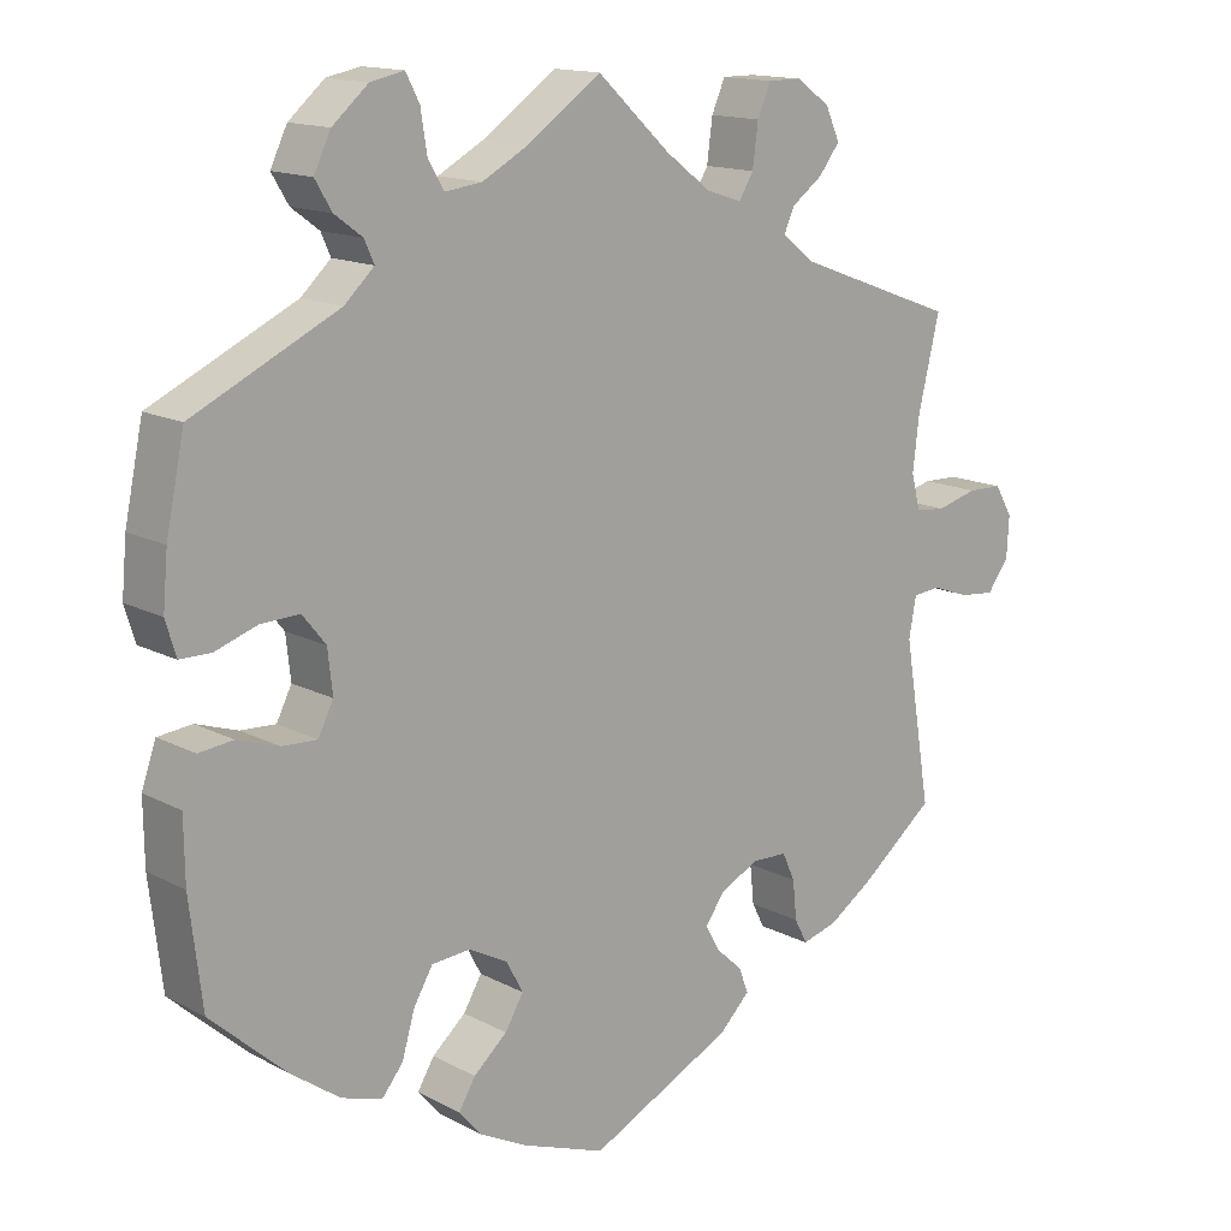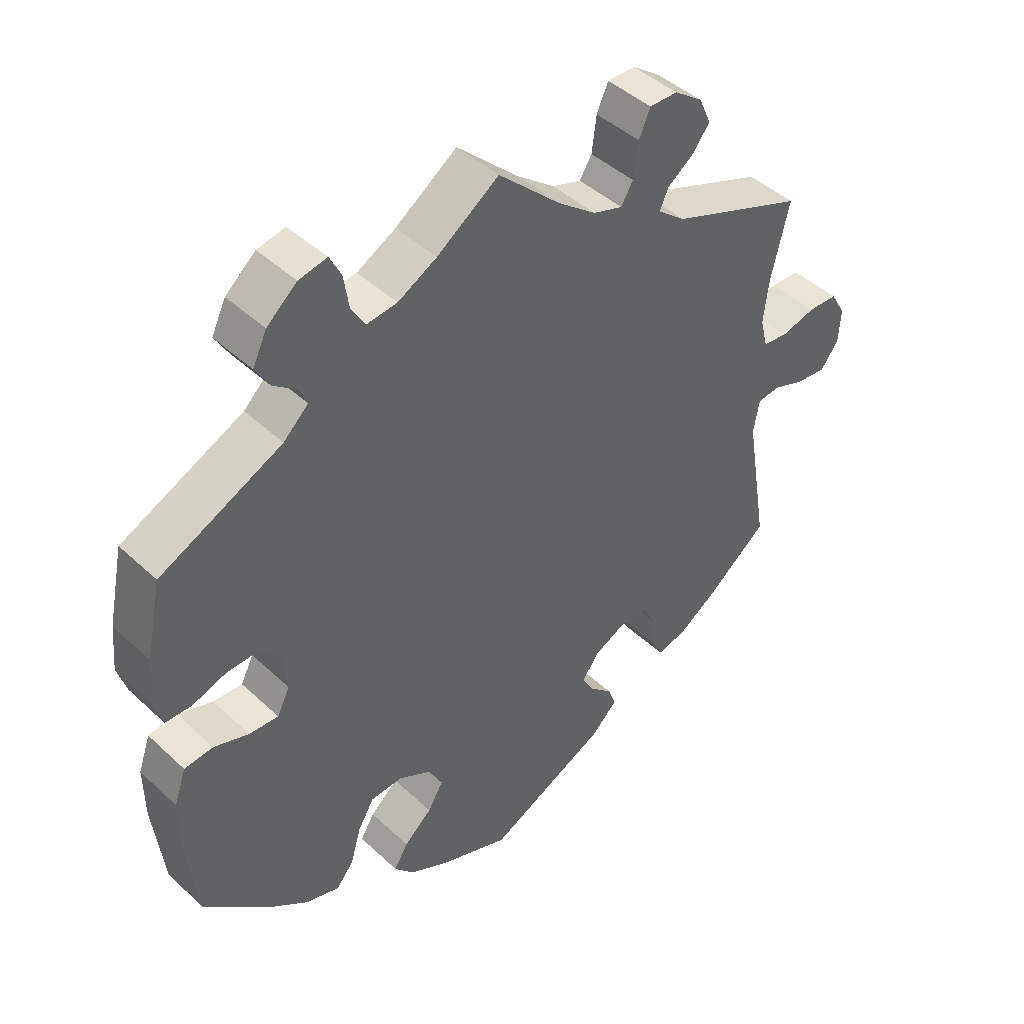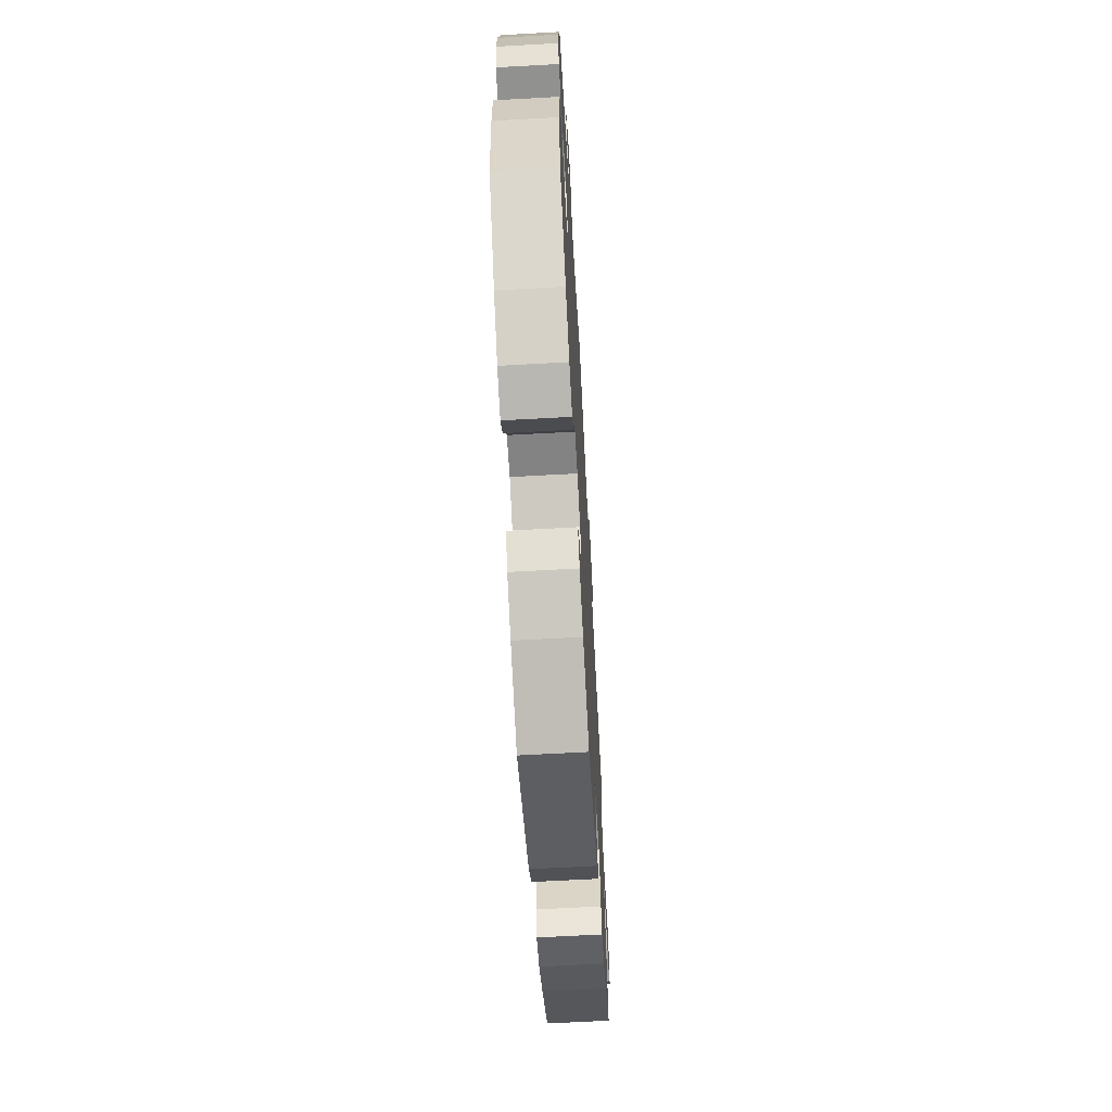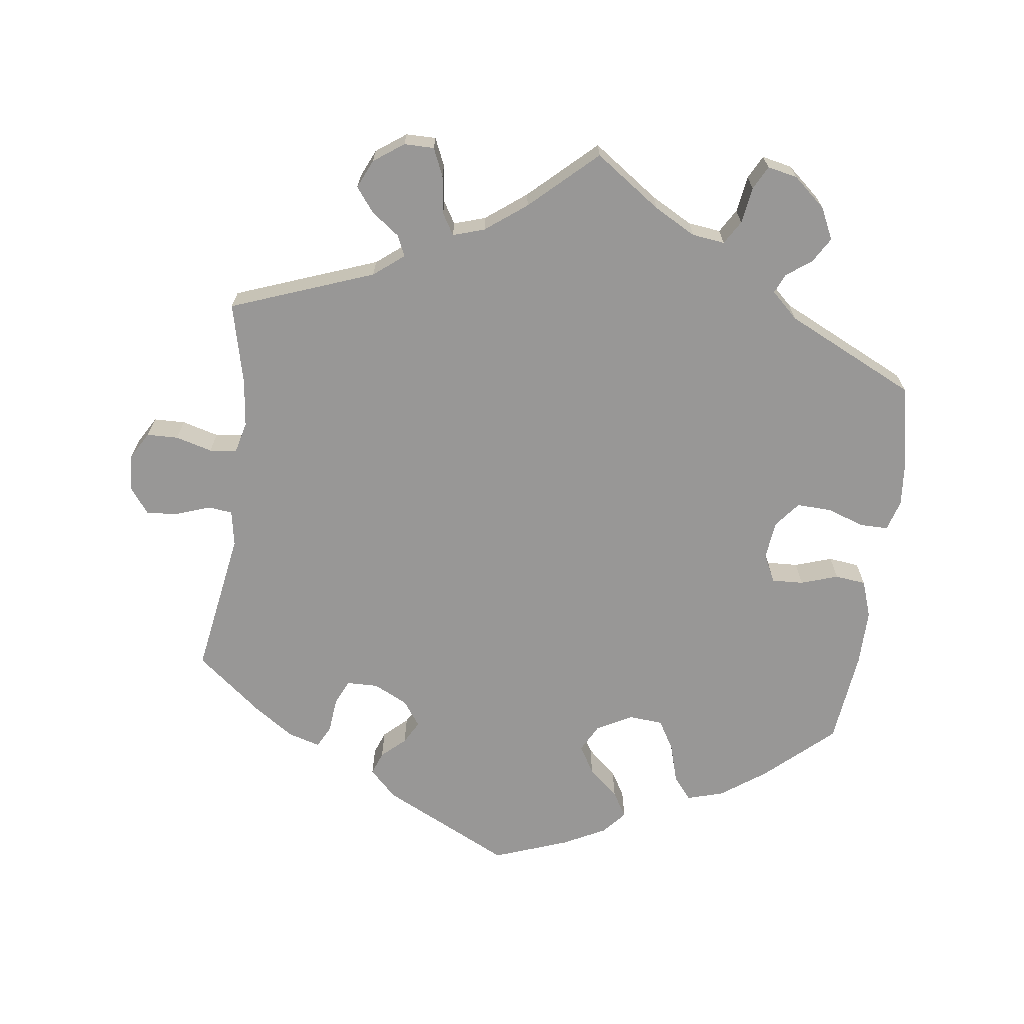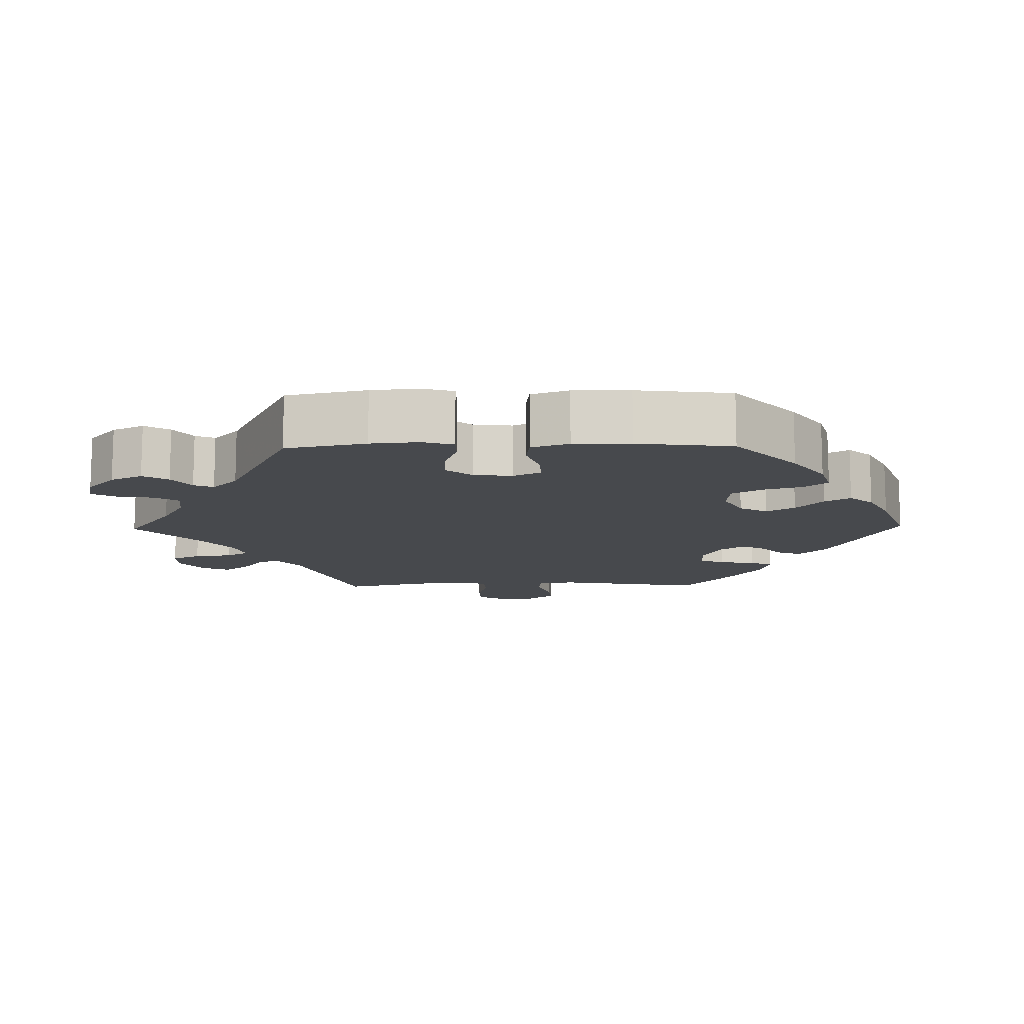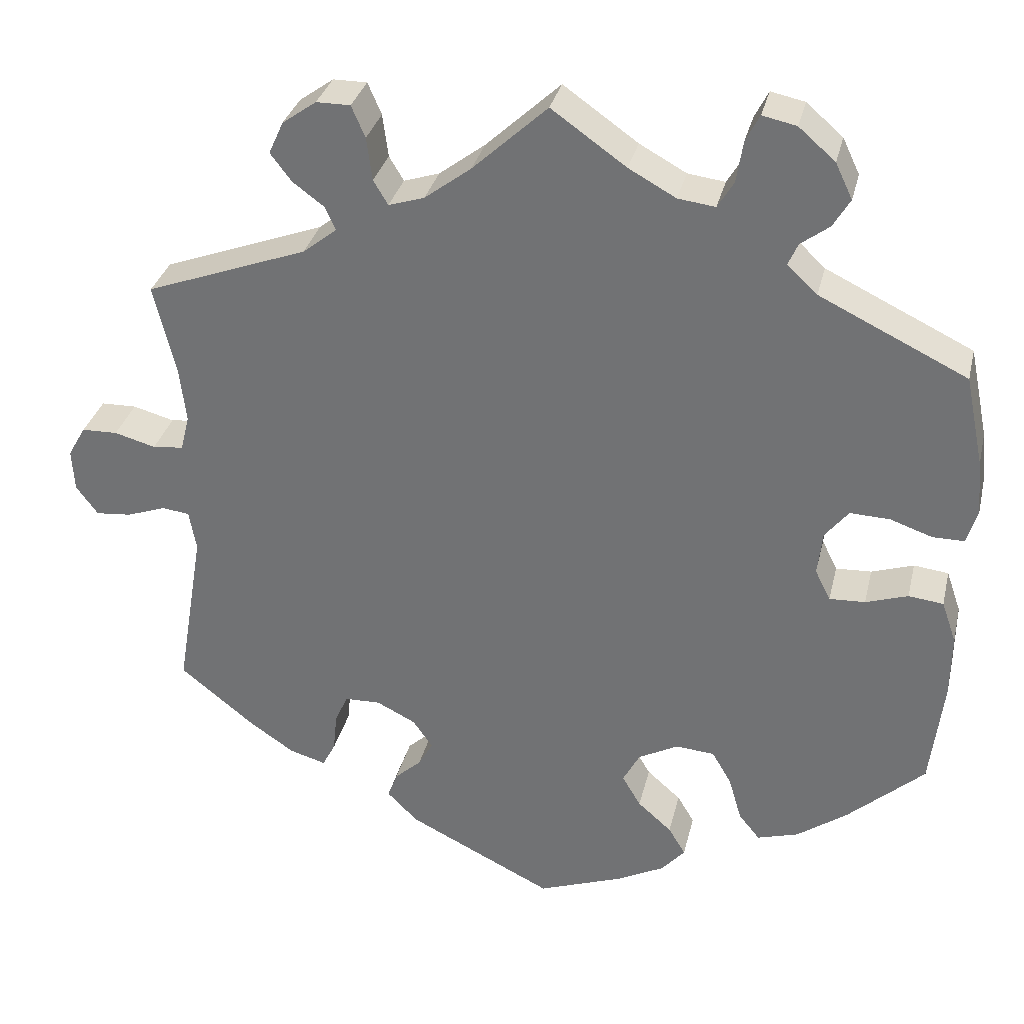
<metadata>
{"format":"obj","ext":"obj","renderer":"f3d","projection":"perspective","resolution":1024,"background":"white","views":[{"elev":14.5,"azim":138.9,"up":"+Z"},{"elev":43.9,"azim":137.5,"up":"+Z"},{"elev":-65.9,"azim":93.2,"up":"+Z"},{"elev":-68.3,"azim":-7.4,"up":"+Y"},{"elev":-12.2,"azim":91.1,"up":"+Y"},{"elev":32.2,"azim":13.1,"up":"+Z"}]}
</metadata>
<code>
v -0.179 0.07 -0.489
v -0.217 0.07 -0.451
v -0.205 0.07 -0.419
v -0.172 0.07 -0.389
v -0.154 0.07 -0.357
v -0.179 0.07 -0.322
v -0.227 0.07 -0.298
v -0.271 0.07 -0.299
v -0.287 0.07 -0.334
v -0.292 0.07 -0.383
v -0.308 0.07 -0.414
v -0.353 0.07 -0.401
v -0.409 0.07 -0.363
v -0.501 0.07 -0.289
v -0.467 0.07 -0.085
v -0.476 0.07 -0.035
v -0.51 0.07 -0.031
v -0.558 0.07 -0.048
v -0.602 0.07 -0.052
v -0.629 0.07 -0.016
v -0.632 0.07 0.036
v -0.61 0.07 0.074
v -0.566 0.07 0.075
v -0.515 0.07 0.061
v -0.477 0.07 0.065
v -0.466 0.07 0.109
v -0.474 0.07 0.176
v -0.501 0.07 0.289
v -0.301 0.07 0.363
v -0.259 0.07 0.396
v -0.272 0.07 0.425
v -0.311 0.07 0.454
v -0.337 0.07 0.488
v -0.319 0.07 0.528
v -0.277 0.07 0.558
v -0.235 0.07 0.558
v -0.218 0.07 0.519
v -0.211 0.07 0.466
v -0.193 0.07 0.436
v -0.149 0.07 0.45
v -0.092 0.07 0.493
v 0 0.07 0.578
v 0.092 0.07 0.513
v 0.15 0.07 0.481
v 0.196 0.07 0.475
v 0.216 0.07 0.508
v 0.224 0.07 0.559
v 0.241 0.07 0.592
v 0.283 0.07 0.583
v 0.328 0.07 0.544
v 0.349 0.07 0.5
v 0.328 0.07 0.465
v 0.293 0.07 0.439
v 0.281 0.07 0.412
v 0.318 0.07 0.377
v 0.5 0.07 0.289
v 0.523 0.07 0.178
v 0.529 0.07 0.111
v 0.516 0.07 0.068
v 0.477 0.07 0.068
v 0.425 0.07 0.086
v 0.376 0.07 0.088
v 0.347 0.07 0.052
v 0.341 0.07 -0.002
v 0.36 0.07 -0.04
v 0.404 0.07 -0.038
v 0.456 0.07 -0.021
v 0.499 0.07 -0.026
v 0.517 0.07 -0.078
v 0.516 0.07 -0.157
v 0.5 0.07 -0.289
v 0.405 0.07 -0.374
v 0.343 0.07 -0.418
v 0.292 0.07 -0.433
v 0.266 0.07 -0.401
v 0.25 0.07 -0.346
v 0.226 0.07 -0.305
v 0.178 0.07 -0.301
v 0.129 0.07 -0.327
v 0.108 0.07 -0.366
v 0.131 0.07 -0.405
v 0.173 0.07 -0.442
v 0.194 0.07 -0.477
v 0.165 0.07 -0.51
v 0.106 0.07 -0.54
v 0.001 0.07 -0.578
v -0.179 0 -0.489
v -0.217 0 -0.451
v -0.205 0 -0.419
v -0.172 0 -0.389
v -0.154 0 -0.357
v -0.179 0 -0.322
v -0.227 0 -0.298
v -0.271 0 -0.299
v -0.287 0 -0.334
v -0.292 0 -0.383
v -0.308 0 -0.414
v -0.353 0 -0.401
v -0.409 0 -0.363
v -0.501 0 -0.289
v -0.467 0 -0.085
v -0.476 0 -0.035
v -0.51 0 -0.031
v -0.558 0 -0.048
v -0.602 0 -0.052
v -0.629 0 -0.016
v -0.632 0 0.036
v -0.61 0 0.074
v -0.566 0 0.075
v -0.515 0 0.061
v -0.477 0 0.065
v -0.466 0 0.109
v -0.474 0 0.176
v -0.501 0 0.289
v -0.301 0 0.363
v -0.259 0 0.396
v -0.272 0 0.425
v -0.311 0 0.454
v -0.337 0 0.488
v -0.319 0 0.528
v -0.277 0 0.558
v -0.235 0 0.558
v -0.218 0 0.519
v -0.211 0 0.466
v -0.193 0 0.436
v -0.149 0 0.45
v -0.092 0 0.493
v 0 0 0.578
v 0.092 0 0.513
v 0.15 0 0.481
v 0.196 0 0.475
v 0.216 0 0.508
v 0.224 0 0.559
v 0.241 0 0.592
v 0.283 0 0.583
v 0.328 0 0.544
v 0.349 0 0.5
v 0.328 0 0.465
v 0.293 0 0.439
v 0.281 0 0.412
v 0.318 0 0.377
v 0.5 0 0.289
v 0.523 0 0.178
v 0.529 0 0.111
v 0.516 0 0.068
v 0.477 0 0.068
v 0.425 0 0.086
v 0.376 0 0.088
v 0.347 0 0.052
v 0.341 0 -0.002
v 0.36 0 -0.04
v 0.404 0 -0.038
v 0.456 0 -0.021
v 0.499 0 -0.026
v 0.517 0 -0.078
v 0.516 0 -0.157
v 0.5 0 -0.289
v 0.405 0 -0.374
v 0.343 0 -0.418
v 0.292 0 -0.433
v 0.266 0 -0.401
v 0.25 0 -0.346
v 0.226 0 -0.305
v 0.178 0 -0.301
v 0.129 0 -0.327
v 0.108 0 -0.366
v 0.131 0 -0.405
v 0.173 0 -0.442
v 0.194 0 -0.477
v 0.165 0 -0.51
v 0.106 0 -0.54
v 0.001 0 -0.578
f 81 82 83 84
f 80 81 84 85
f 73 74 75 76
f 73 76 77
f 72 73 77
f 71 72 77
f 70 71 77 78
f 66 67 68 69
f 65 66 69 70
f 58 59 60 61
f 58 61 62
f 55 56 57 58
f 54 55 58 62
f 50 51 52 53
f 50 53 54
f 49 50 54
f 46 47 48 49
f 45 46 49 54
f 44 45 54 62
f 41 42 43
f 40 41 43 44
f 39 40 44 62
f 35 36 37 38
f 35 38 39
f 34 35 39
f 31 32 33 34
f 31 34 39
f 30 31 39 62
f 27 28 29
f 26 27 29 30
f 25 26 30 62
f 21 22 23 24
f 17 18 19 20
f 16 17 20 21
f 12 13 14 15
f 12 15 16
f 9 10 11 12
f 8 9 12 16
f 7 8 16
f 6 7 16
f 1 2 3 4
f 1 4 5
f 80 85 86 1
f 65 70 78
f 64 65 78 79
f 63 64 79
f 24 25 62 63
f 16 21 24 63
f 6 16 63 79
f 5 6 79 80
f 1 5 80
f 170 169 168 167
f 171 170 167 166
f 162 161 160 159
f 163 162 159
f 163 159 158
f 163 158 157
f 164 163 157 156
f 155 154 153 152
f 156 155 152 151
f 147 146 145 144
f 148 147 144
f 144 143 142 141
f 148 144 141 140
f 139 138 137 136
f 140 139 136
f 140 136 135
f 135 134 133 132
f 140 135 132 131
f 148 140 131 130
f 129 128 127
f 130 129 127 126
f 148 130 126 125
f 124 123 122 121
f 125 124 121
f 125 121 120
f 120 119 118 117
f 125 120 117
f 148 125 117 116
f 115 114 113
f 116 115 113 112
f 148 116 112 111
f 110 109 108 107
f 106 105 104 103
f 107 106 103 102
f 101 100 99 98
f 102 101 98
f 98 97 96 95
f 102 98 95 94
f 102 94 93
f 102 93 92
f 90 89 88 87
f 91 90 87
f 87 172 171 166
f 164 156 151
f 165 164 151 150
f 165 150 149
f 149 148 111 110
f 149 110 107 102
f 165 149 102 92
f 166 165 92 91
f 166 91 87
f 1 87 88 2
f 2 88 89 3
f 3 89 90 4
f 4 90 91 5
f 5 91 92 6
f 6 92 93 7
f 7 93 94 8
f 8 94 95 9
f 9 95 96 10
f 10 96 97 11
f 11 97 98 12
f 12 98 99 13
f 13 99 100 14
f 14 100 101 15
f 15 101 102 16
f 16 102 103 17
f 17 103 104 18
f 18 104 105 19
f 19 105 106 20
f 20 106 107 21
f 21 107 108 22
f 22 108 109 23
f 23 109 110 24
f 24 110 111 25
f 25 111 112 26
f 26 112 113 27
f 27 113 114 28
f 28 114 115 29
f 29 115 116 30
f 30 116 117 31
f 31 117 118 32
f 32 118 119 33
f 33 119 120 34
f 34 120 121 35
f 35 121 122 36
f 36 122 123 37
f 37 123 124 38
f 38 124 125 39
f 39 125 126 40
f 40 126 127 41
f 41 127 128 42
f 42 128 129 43
f 43 129 130 44
f 44 130 131 45
f 45 131 132 46
f 46 132 133 47
f 47 133 134 48
f 48 134 135 49
f 49 135 136 50
f 50 136 137 51
f 51 137 138 52
f 52 138 139 53
f 53 139 140 54
f 54 140 141 55
f 55 141 142 56
f 56 142 143 57
f 57 143 144 58
f 58 144 145 59
f 59 145 146 60
f 60 146 147 61
f 61 147 148 62
f 62 148 149 63
f 63 149 150 64
f 64 150 151 65
f 65 151 152 66
f 66 152 153 67
f 67 153 154 68
f 68 154 155 69
f 69 155 156 70
f 70 156 157 71
f 71 157 158 72
f 72 158 159 73
f 73 159 160 74
f 74 160 161 75
f 75 161 162 76
f 76 162 163 77
f 77 163 164 78
f 78 164 165 79
f 79 165 166 80
f 80 166 167 81
f 81 167 168 82
f 82 168 169 83
f 83 169 170 84
f 84 170 171 85
f 85 171 172 86
f 86 172 87 1

</code>
